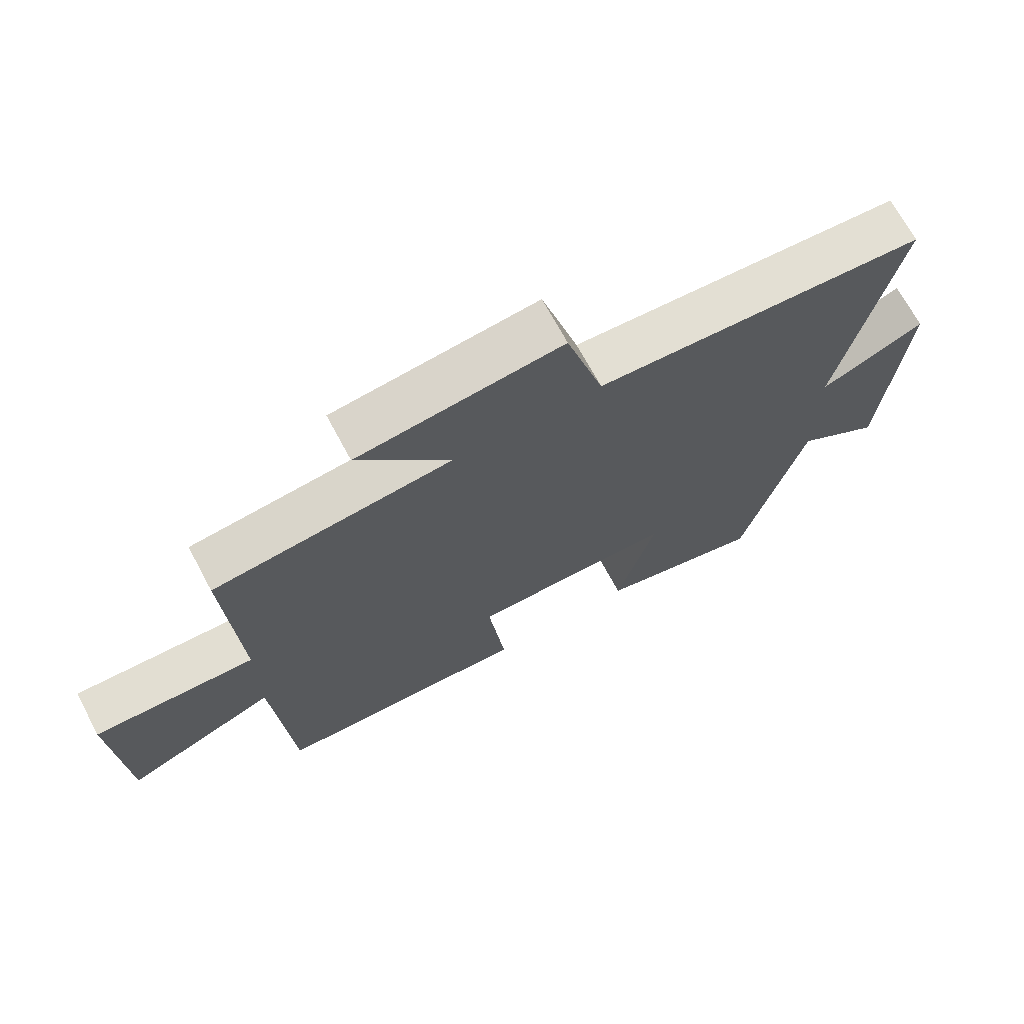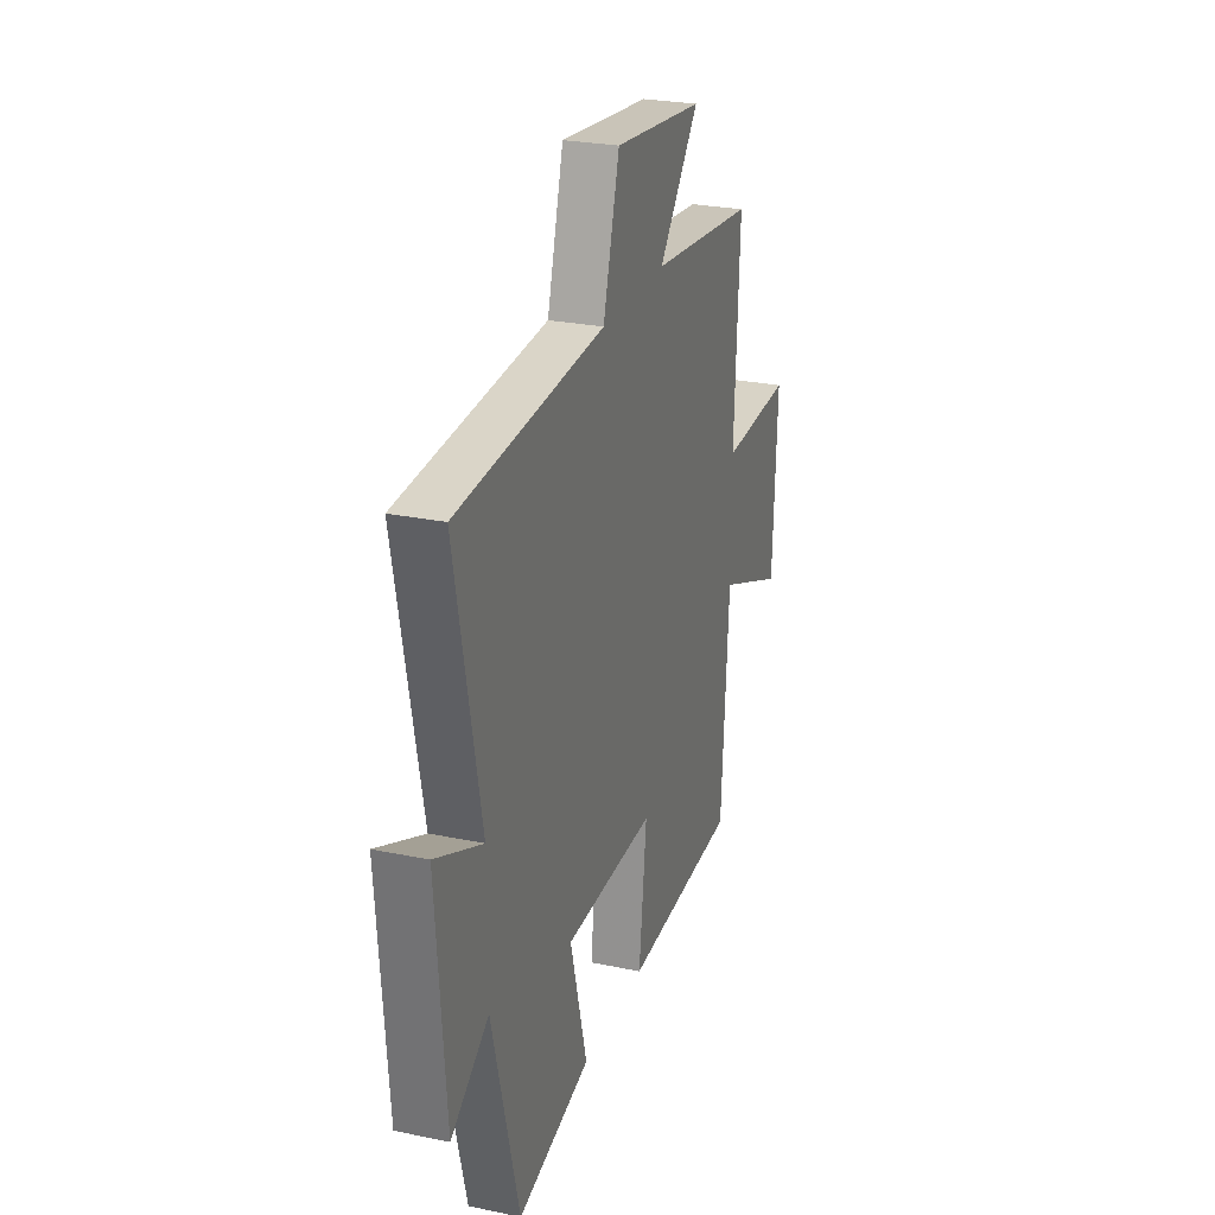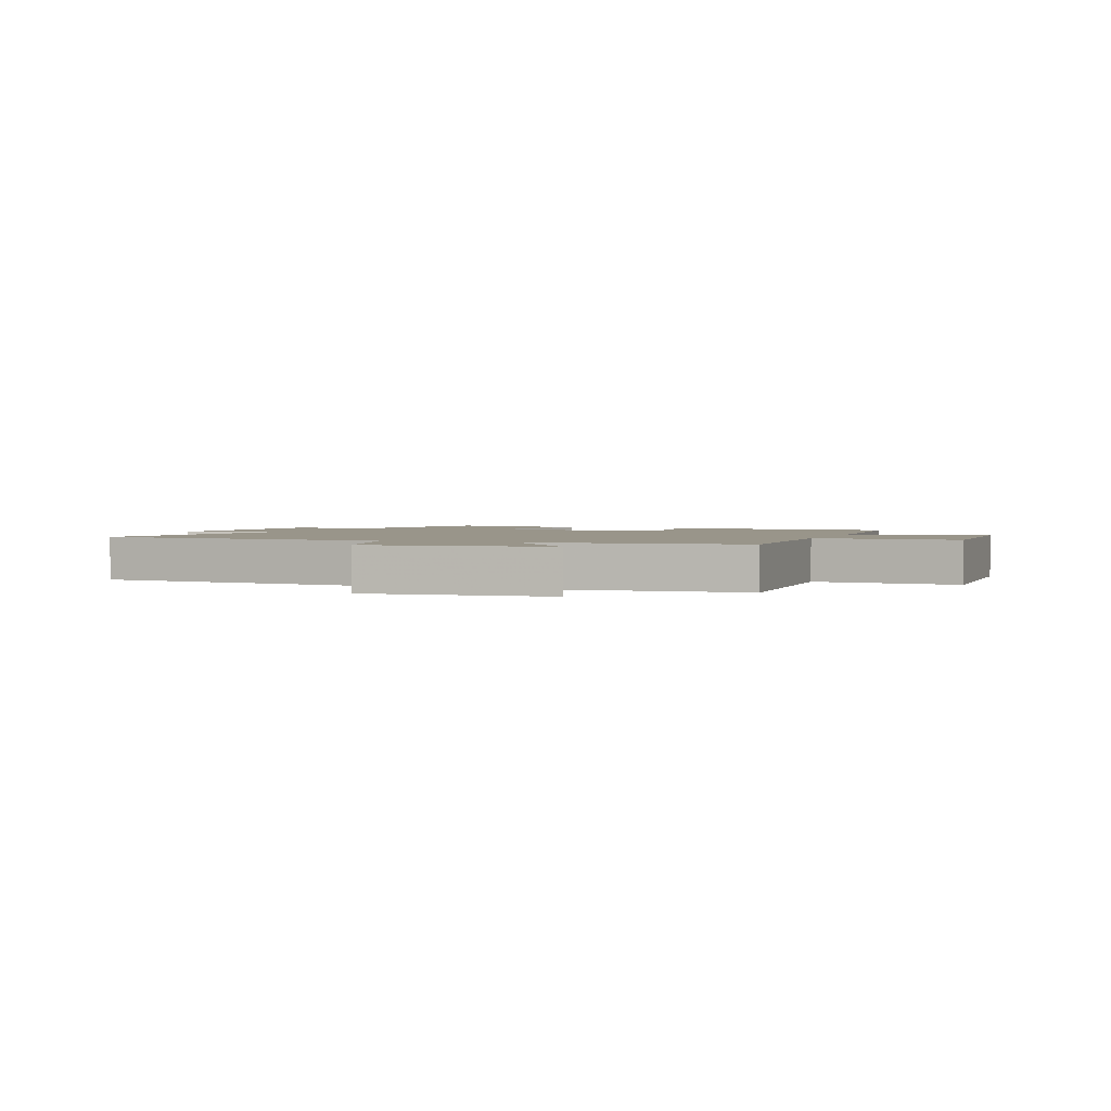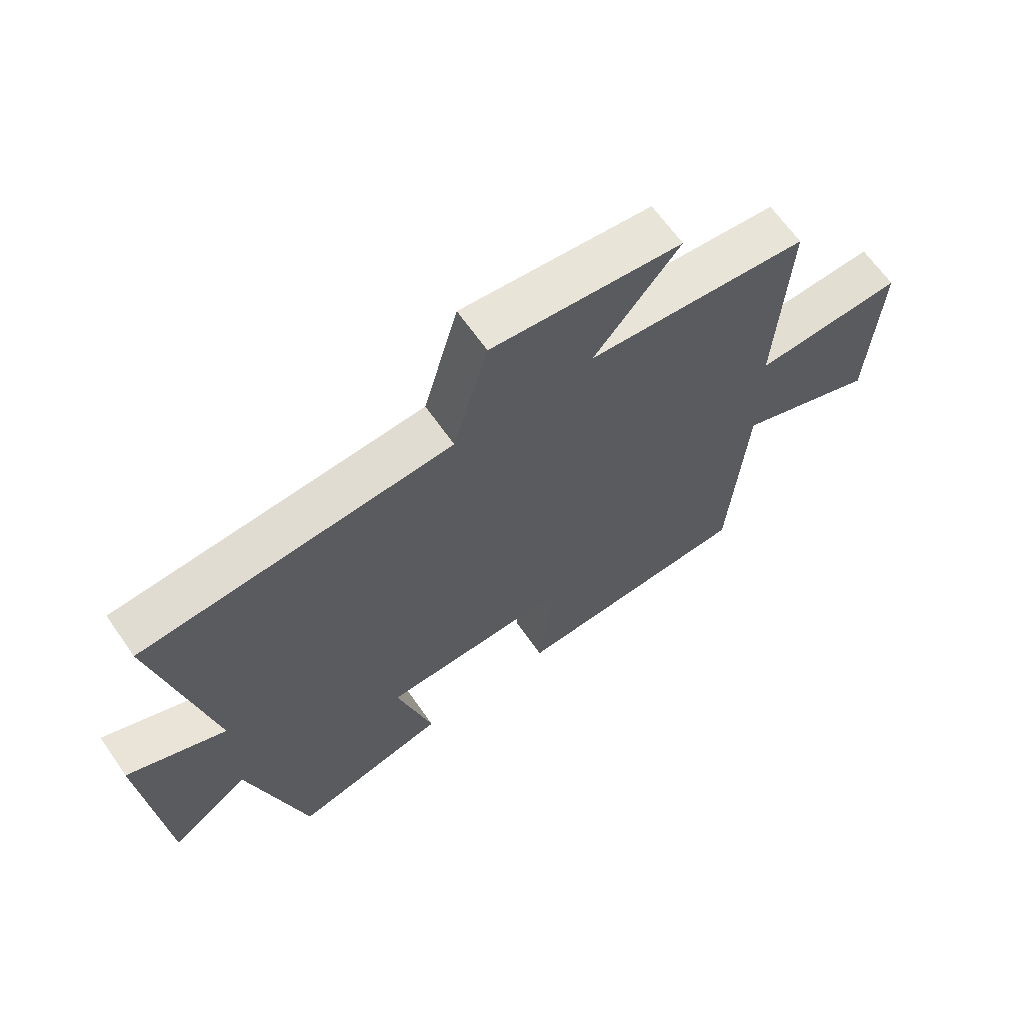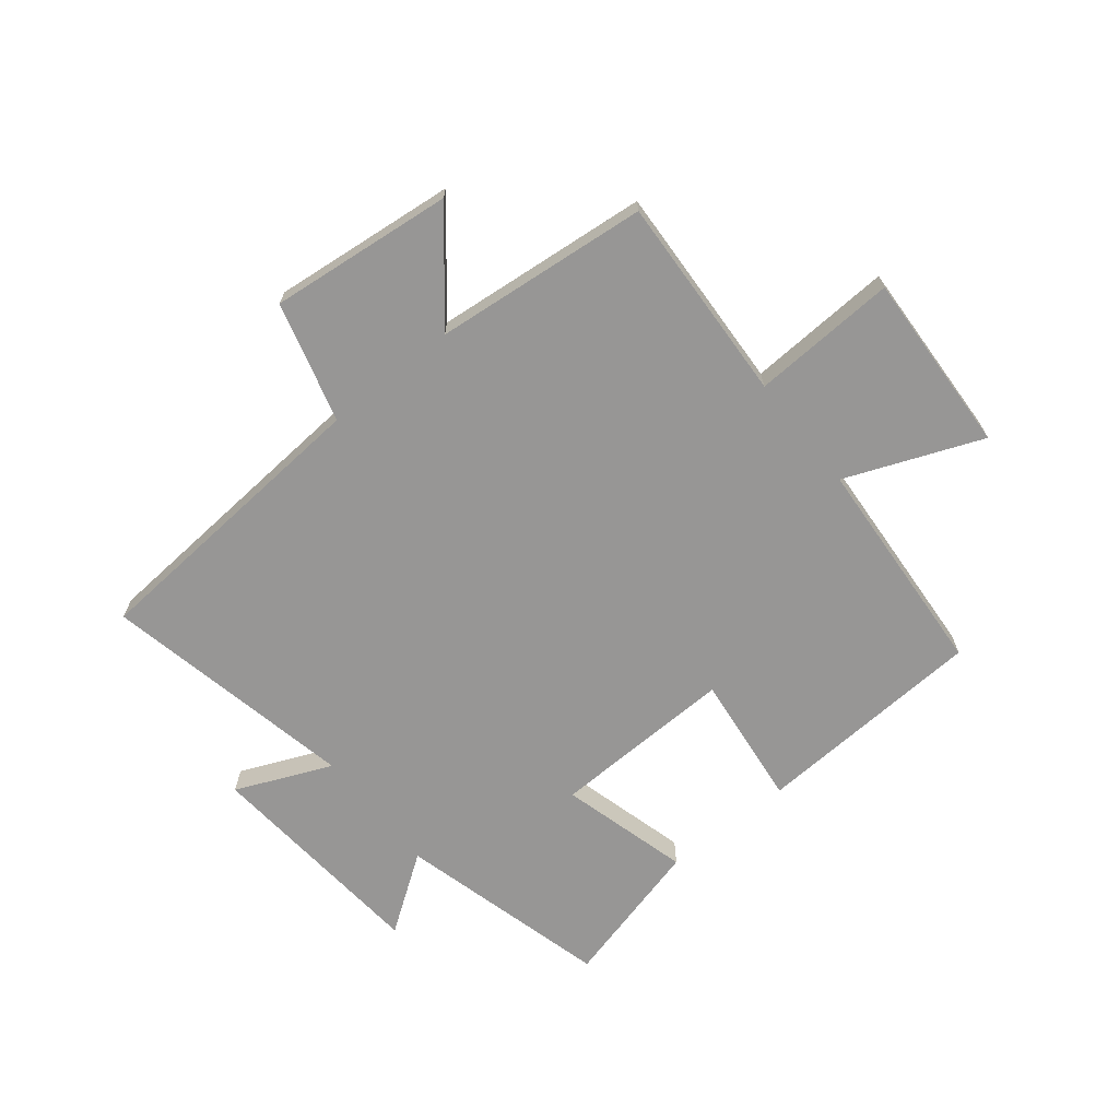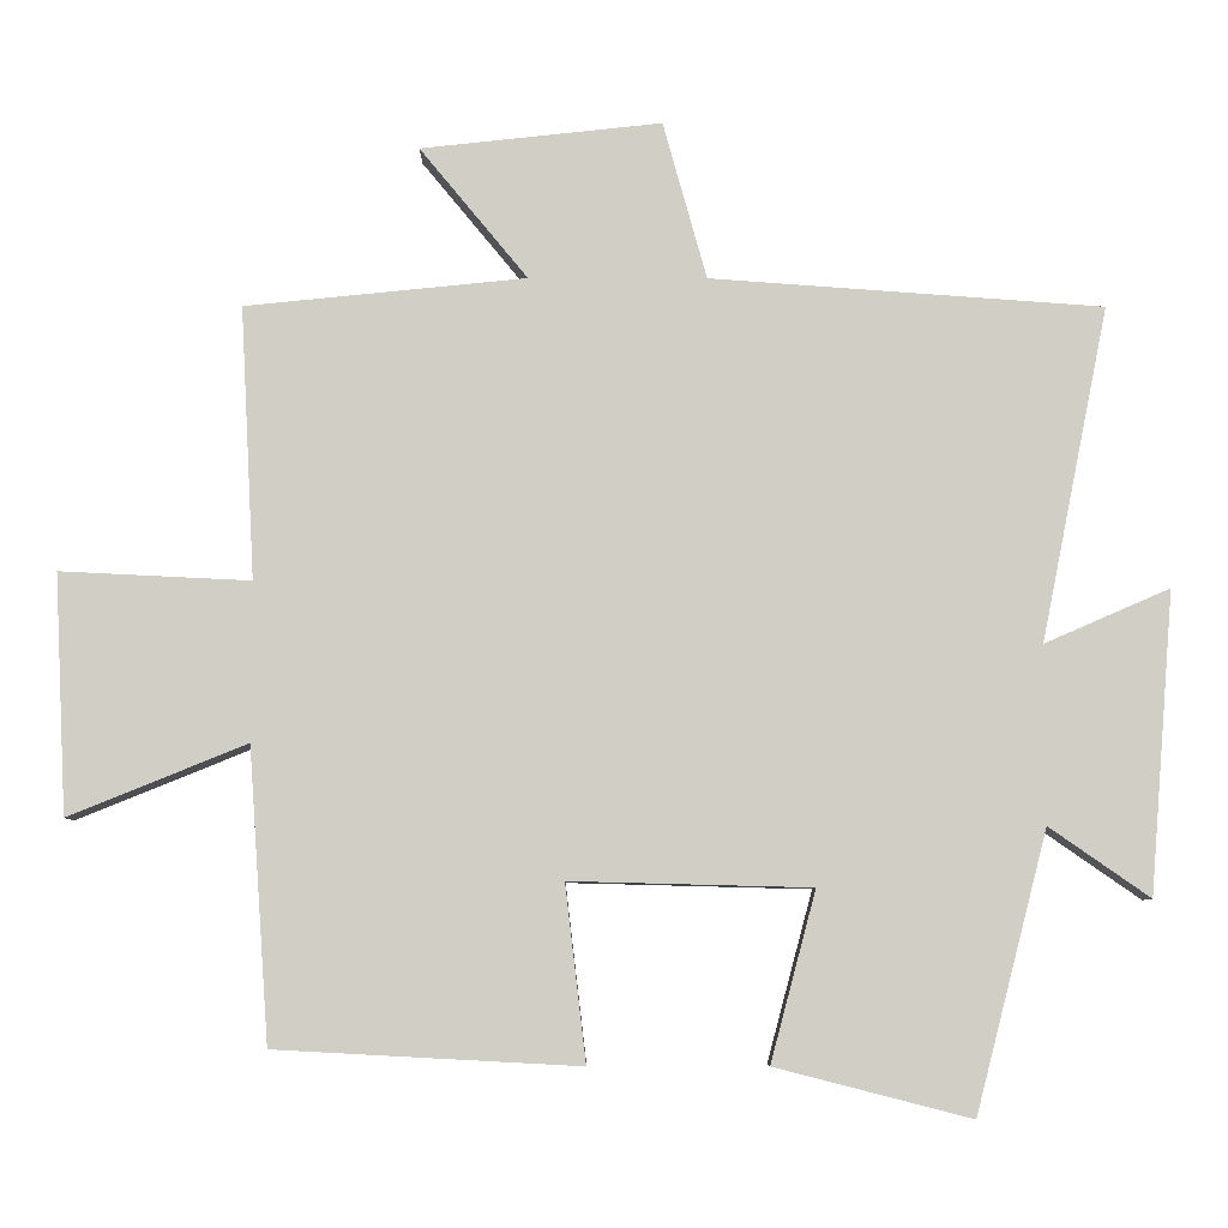
<metadata>
{"format":"obj","ext":"obj","renderer":"f3d","projection":"perspective","resolution":1024,"background":"white","views":[{"elev":69.9,"azim":151.8,"up":"+Z"},{"elev":25.8,"azim":-71.6,"up":"+Z"},{"elev":2.0,"azim":21.8,"up":"+Y"},{"elev":65.3,"azim":-34.9,"up":"+Z"},{"elev":-67.9,"azim":38.9,"up":"+Y"},{"elev":-7.1,"azim":179.8,"up":"+Z"}]}
</metadata>
<code>
v -0.588 0.07 0.463
v -0.077 0.07 0.5
v -0.02 0.07 0.705
v 0.294 0.07 0.671
v 0.153 0.07 0.5
v 0.519 0.07 0.463
v 0.5 0.07 0.108
v 0.748 0.07 0.12
v 0.732 0.07 -0.192
v 0.5 0.07 -0.098
v 0.473 0.07 -0.479
v 0.077 0.07 -0.5
v 0.104 0.07 -0.271
v -0.21 0.07 -0.279
v -0.151 0.07 -0.5
v -0.406 0.07 -0.565
v -0.5 0.07 -0.202
v -0.631 0.07 -0.293
v -0.663 0.07 0.099
v -0.5 0.07 0.028
v -0.588 0 0.463
v -0.077 0 0.5
v -0.02 0 0.705
v 0.294 0 0.671
v 0.153 0 0.5
v 0.519 0 0.463
v 0.5 0 0.108
v 0.748 0 0.12
v 0.732 0 -0.192
v 0.5 0 -0.098
v 0.473 0 -0.479
v 0.077 0 -0.5
v 0.104 0 -0.271
v -0.21 0 -0.279
v -0.151 0 -0.5
v -0.406 0 -0.565
v -0.5 0 -0.202
v -0.631 0 -0.293
v -0.663 0 0.099
v -0.5 0 0.028
f 17 18 19 20
f 16 17 20
f 15 16 20
f 14 15 20
f 20 1 2
f 14 20 2
f 13 14 2
f 10 11 12 13
f 10 13 2 3
f 7 8 9 10
f 5 6 7
f 5 7 10
f 3 4 5
f 3 5 10
f 40 39 38 37
f 40 37 36
f 40 36 35
f 40 35 34
f 22 21 40
f 22 40 34
f 22 34 33
f 33 32 31 30
f 23 22 33 30
f 30 29 28 27
f 27 26 25
f 30 27 25
f 25 24 23
f 30 25 23
f 1 21 22 2
f 2 22 23 3
f 3 23 24 4
f 4 24 25 5
f 5 25 26 6
f 6 26 27 7
f 7 27 28 8
f 8 28 29 9
f 9 29 30 10
f 10 30 31 11
f 11 31 32 12
f 12 32 33 13
f 13 33 34 14
f 14 34 35 15
f 15 35 36 16
f 16 36 37 17
f 17 37 38 18
f 18 38 39 19
f 19 39 40 20
f 20 40 21 1

</code>
